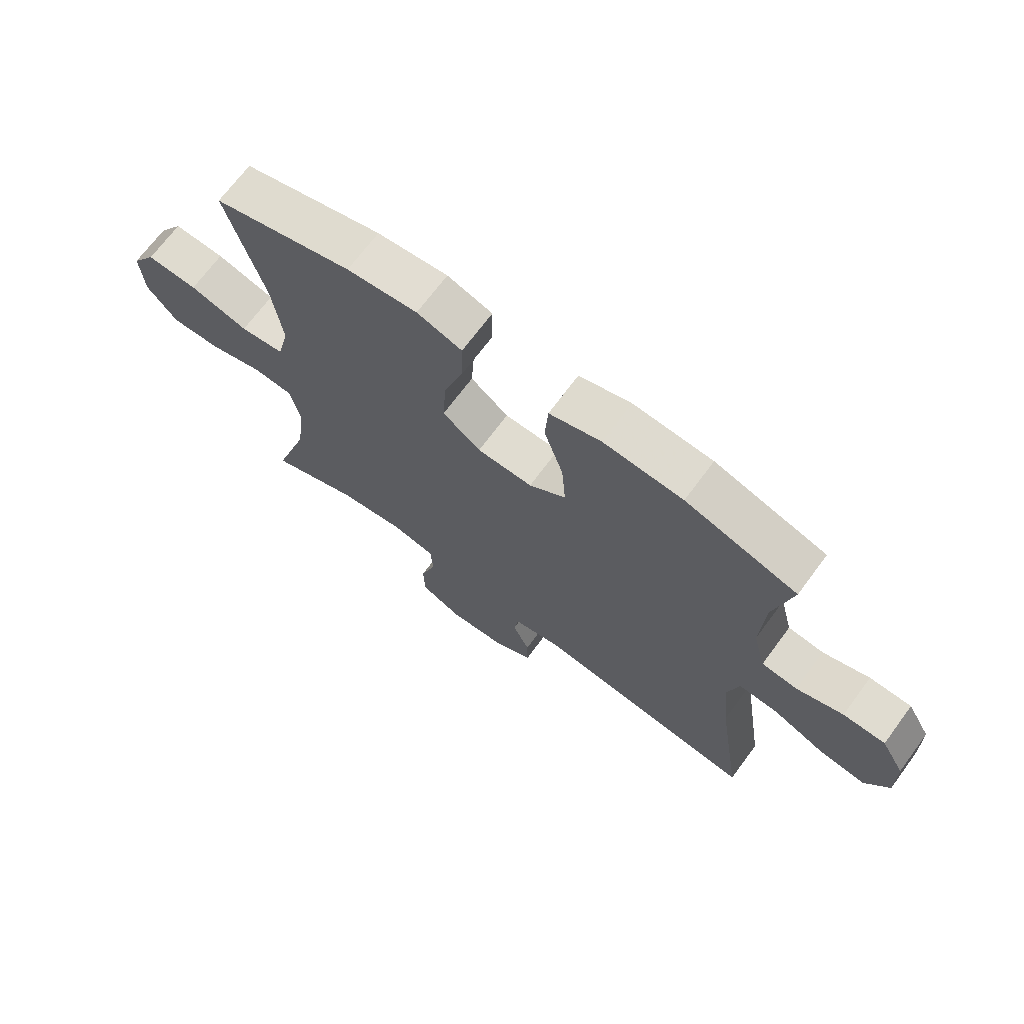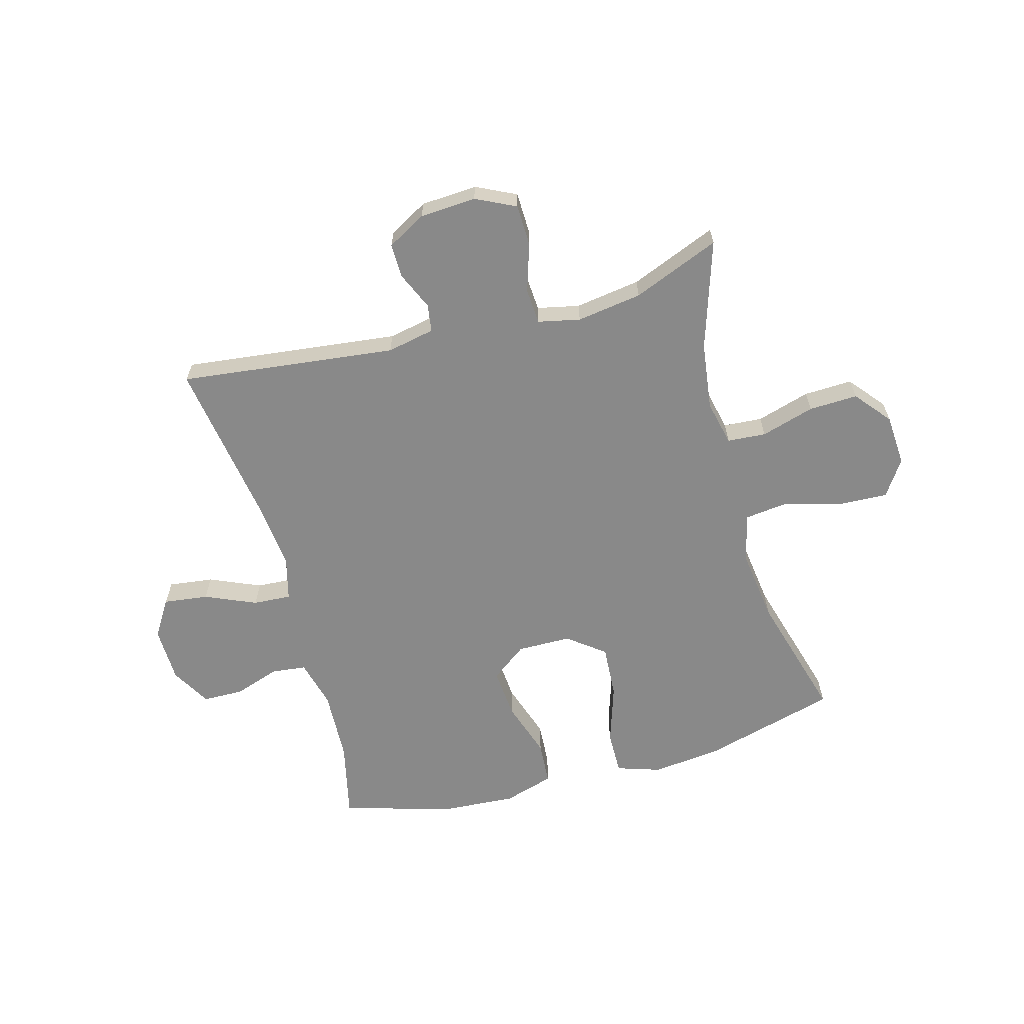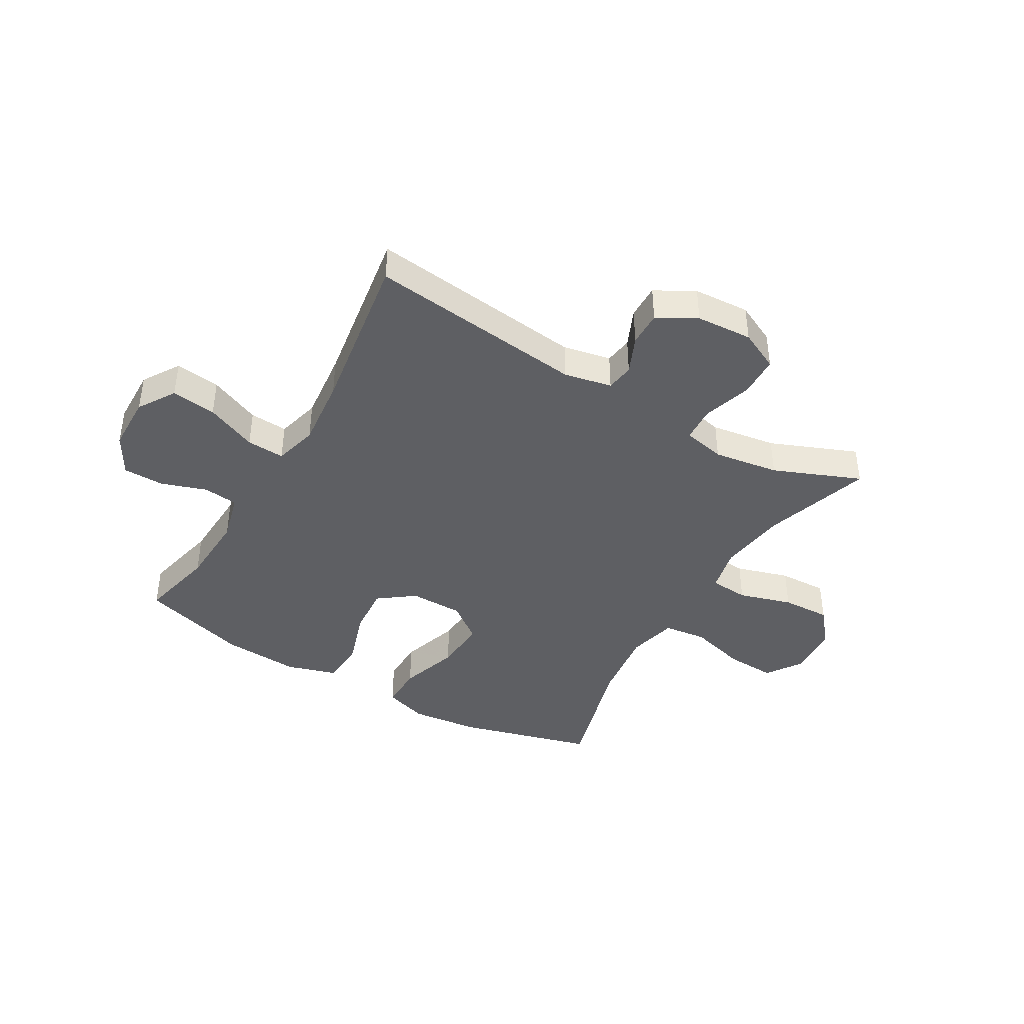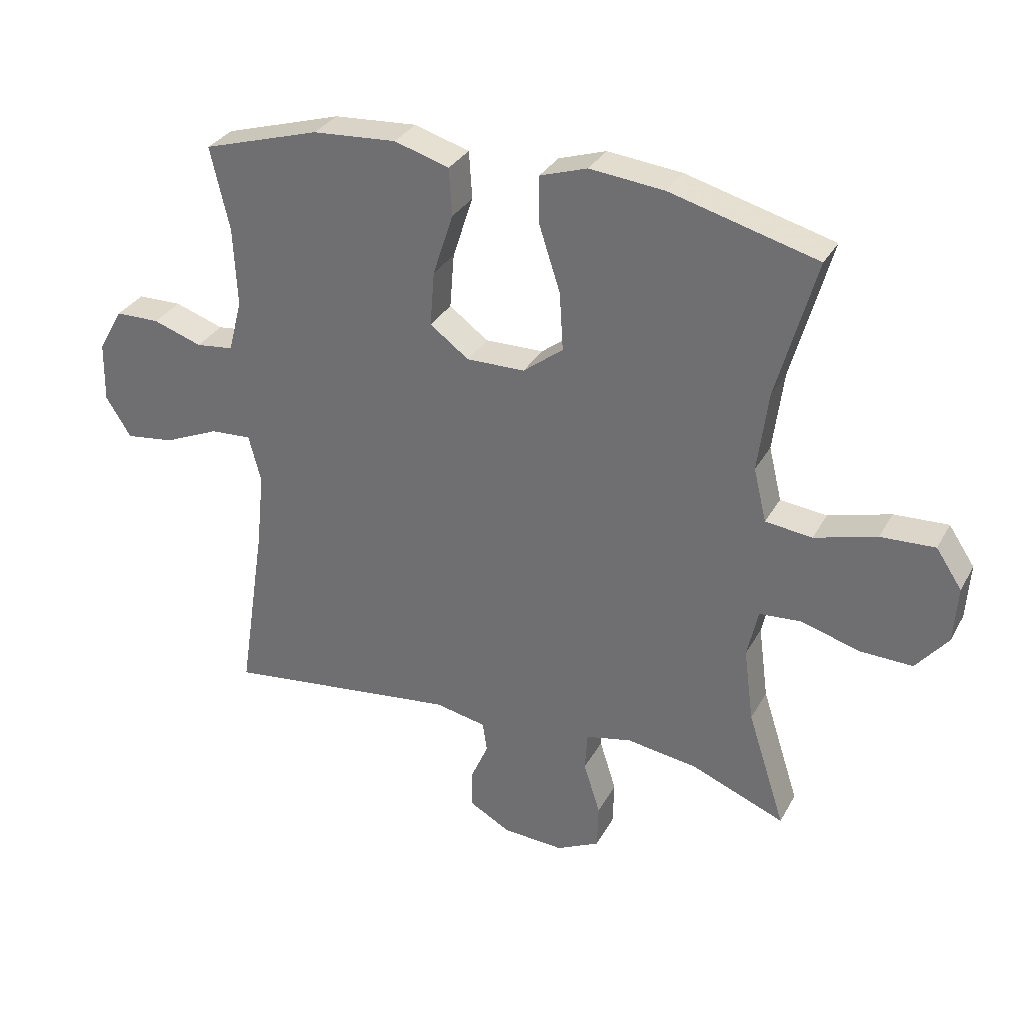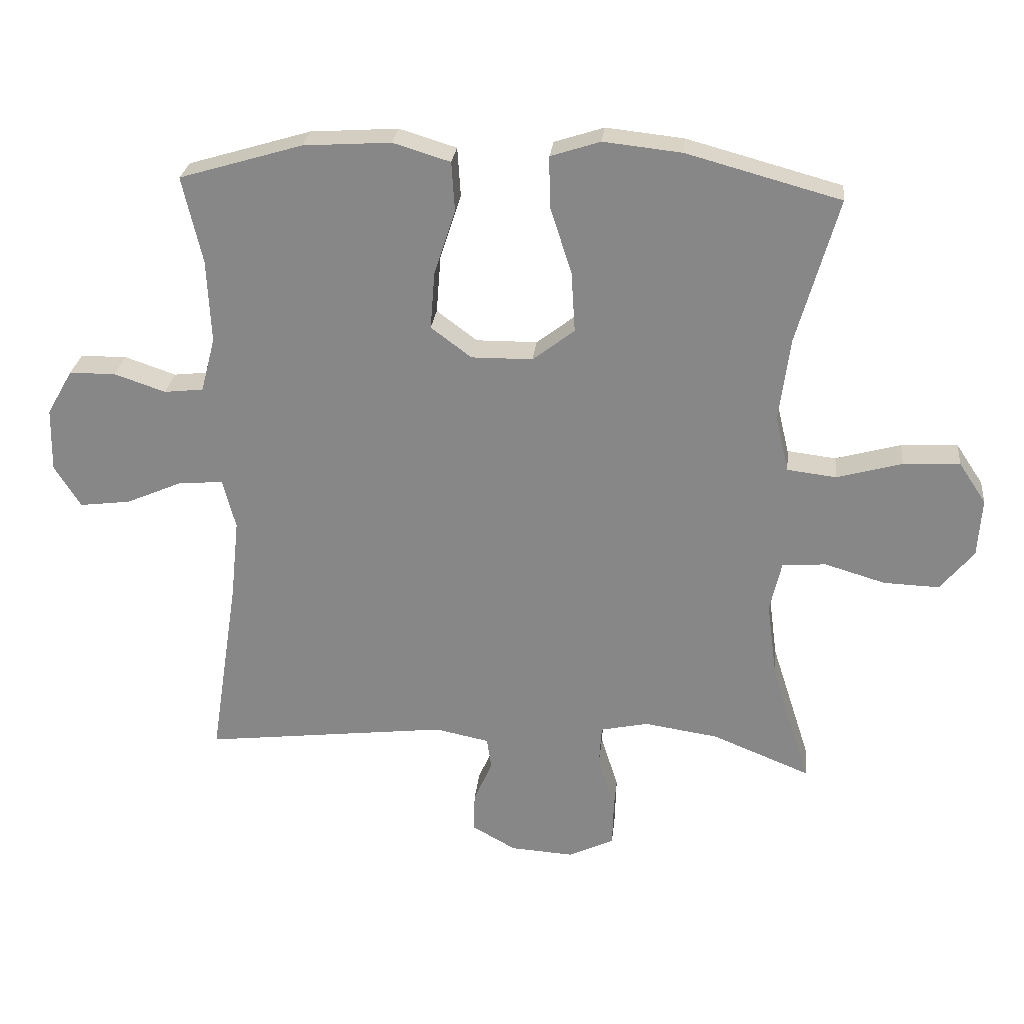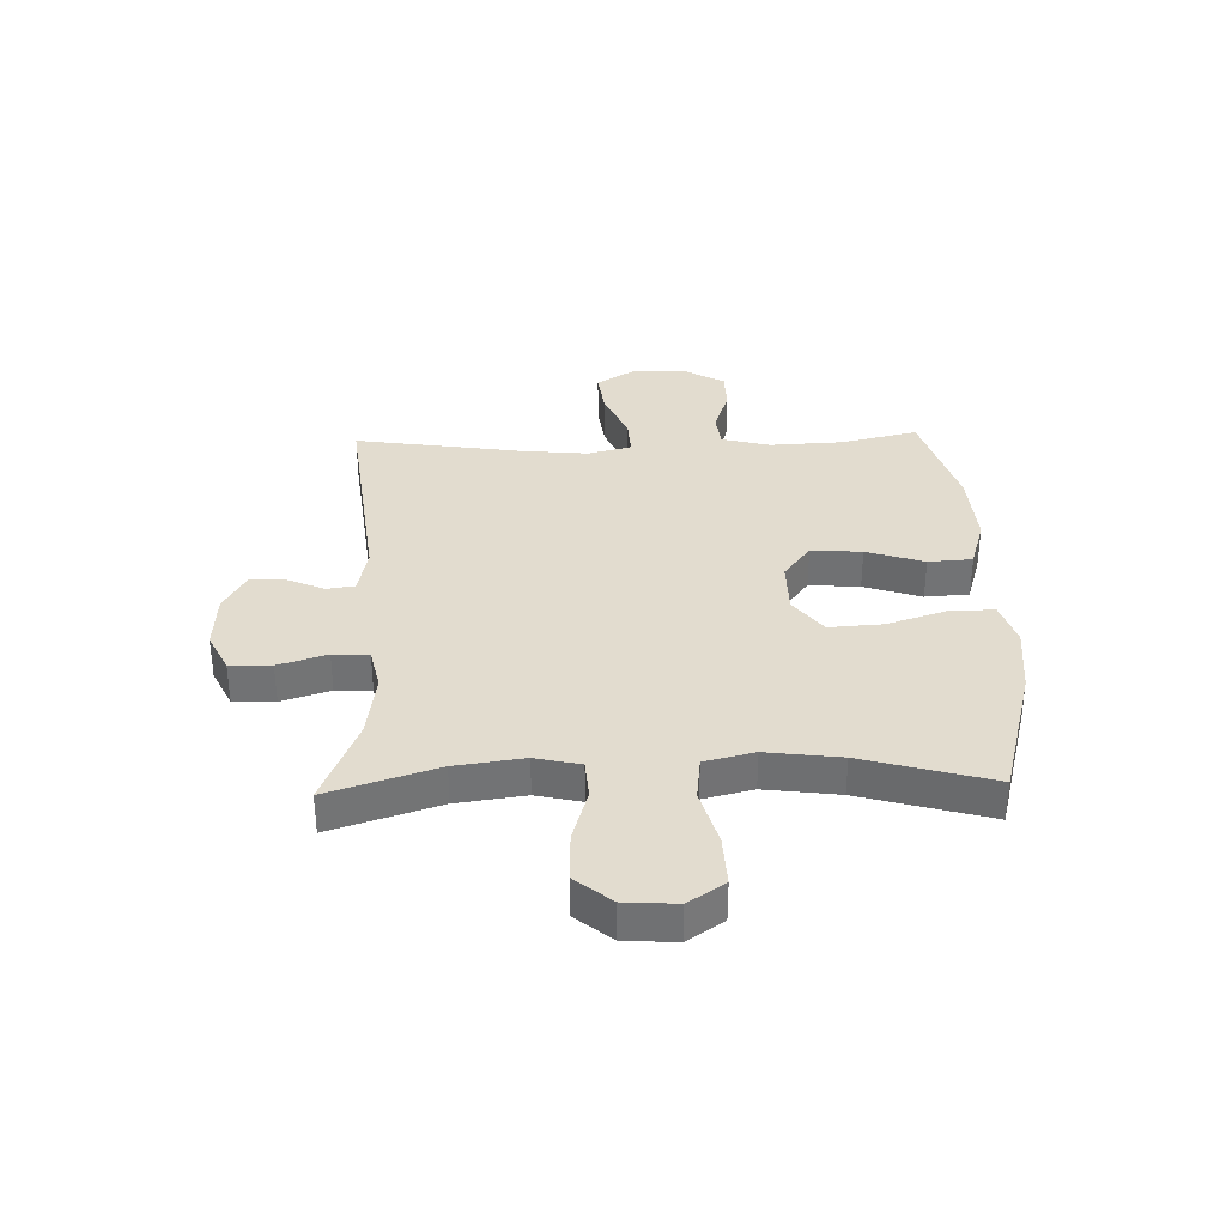
<metadata>
{"format":"obj","ext":"obj","renderer":"f3d","projection":"perspective","resolution":1024,"background":"white","views":[{"elev":69.4,"azim":36.5,"up":"+Z"},{"elev":-63.1,"azim":-164.6,"up":"+Y"},{"elev":-41.6,"azim":149.8,"up":"+Y"},{"elev":31.5,"azim":-155.4,"up":"+Z"},{"elev":26.5,"azim":-173.9,"up":"+Z"},{"elev":34.6,"azim":-91.7,"up":"+Y"}]}
</metadata>
<code>
v -0.5 0.07 0.5
v -0.261 0.07 0.565
v -0.14 0.07 0.578
v -0.063 0.07 0.553
v -0.064 0.07 0.475
v -0.098 0.07 0.37
v -0.104 0.07 0.276
v -0.039 0.07 0.226
v 0.056 0.07 0.225
v 0.119 0.07 0.272
v 0.112 0.07 0.361
v 0.079 0.07 0.462
v 0.084 0.07 0.539
v 0.173 0.07 0.566
v 0.309 0.07 0.557
v 0.5 0.07 0.5
v 0.469 0.07 0.365
v 0.463 0.07 0.236
v 0.485 0.07 0.151
v 0.546 0.07 0.144
v 0.626 0.07 0.171
v 0.698 0.07 0.17
v 0.738 0.07 0.1
v 0.74 0.07 0.001
v 0.699 0.07 -0.064
v 0.62 0.07 -0.054
v 0.53 0.07 -0.015
v 0.463 0.07 -0.011
v 0.443 0.07 -0.088
v 0.456 0.07 -0.212
v 0.5 0.07 -0.5
v 0.119 0.07 -0.455
v 0.035 0.07 -0.472
v 0.028 0.07 -0.521
v 0.057 0.07 -0.587
v 0.058 0.07 -0.648
v -0.01 0.07 -0.686
v -0.109 0.07 -0.692
v -0.179 0.07 -0.658
v -0.181 0.07 -0.585
v -0.154 0.07 -0.5
v -0.158 0.07 -0.437
v -0.232 0.07 -0.421
v -0.347 0.07 -0.438
v -0.5 0.07 -0.5
v -0.439 0.07 -0.31
v -0.423 0.07 -0.19
v -0.441 0.07 -0.111
v -0.509 0.07 -0.106
v -0.603 0.07 -0.134
v -0.689 0.07 -0.137
v -0.741 0.07 -0.074
v -0.747 0.07 0.017
v -0.705 0.07 0.08
v -0.617 0.07 0.076
v -0.516 0.07 0.048
v -0.44 0.07 0.057
v -0.419 0.07 0.144
v -0.436 0.07 0.274
v -0.5 0 0.5
v -0.261 0 0.565
v -0.14 0 0.578
v -0.063 0 0.553
v -0.064 0 0.475
v -0.098 0 0.37
v -0.104 0 0.276
v -0.039 0 0.226
v 0.056 0 0.225
v 0.119 0 0.272
v 0.112 0 0.361
v 0.079 0 0.462
v 0.084 0 0.539
v 0.173 0 0.566
v 0.309 0 0.557
v 0.5 0 0.5
v 0.469 0 0.365
v 0.463 0 0.236
v 0.485 0 0.151
v 0.546 0 0.144
v 0.626 0 0.171
v 0.698 0 0.17
v 0.738 0 0.1
v 0.74 0 0.001
v 0.699 0 -0.064
v 0.62 0 -0.054
v 0.53 0 -0.015
v 0.463 0 -0.011
v 0.443 0 -0.088
v 0.456 0 -0.212
v 0.5 0 -0.5
v 0.119 0 -0.455
v 0.035 0 -0.472
v 0.028 0 -0.521
v 0.057 0 -0.587
v 0.058 0 -0.648
v -0.01 0 -0.686
v -0.109 0 -0.692
v -0.179 0 -0.658
v -0.181 0 -0.585
v -0.154 0 -0.5
v -0.158 0 -0.437
v -0.232 0 -0.421
v -0.347 0 -0.438
v -0.5 0 -0.5
v -0.439 0 -0.31
v -0.423 0 -0.19
v -0.441 0 -0.111
v -0.509 0 -0.106
v -0.603 0 -0.134
v -0.689 0 -0.137
v -0.741 0 -0.074
v -0.747 0 0.017
v -0.705 0 0.08
v -0.617 0 0.076
v -0.516 0 0.048
v -0.44 0 0.057
v -0.419 0 0.144
v -0.436 0 0.274
f 53 54 55 56
f 53 56 57
f 52 53 57
f 49 50 51 52
f 48 49 52 57
f 47 48 57 58
f 44 45 46
f 43 44 46 47
f 42 43 47 58
f 38 39 40 41
f 38 41 42
f 37 38 42
f 34 35 36 37
f 33 34 37 42
f 32 33 42 58
f 30 31 32 58
f 24 25 26 27
f 24 27 28
f 23 24 28
f 20 21 22 23
f 19 20 23 28
f 18 19 28 29
f 14 15 16 17
f 14 17 18 29
f 11 12 13 14
f 10 11 14 29
f 3 4 5 6
f 3 6 7
f 59 1 2 3
f 59 3 7
f 58 59 7 8
f 30 58 8 9
f 9 10 29 30
f 115 114 113 112
f 116 115 112
f 116 112 111
f 111 110 109 108
f 116 111 108 107
f 117 116 107 106
f 105 104 103
f 106 105 103 102
f 117 106 102 101
f 100 99 98 97
f 101 100 97
f 101 97 96
f 96 95 94 93
f 101 96 93 92
f 117 101 92 91
f 117 91 90 89
f 86 85 84 83
f 87 86 83
f 87 83 82
f 82 81 80 79
f 87 82 79 78
f 88 87 78 77
f 76 75 74 73
f 88 77 76 73
f 73 72 71 70
f 88 73 70 69
f 65 64 63 62
f 66 65 62
f 62 61 60 118
f 66 62 118
f 67 66 118 117
f 68 67 117 89
f 89 88 69 68
f 1 60 61 2
f 2 61 62 3
f 3 62 63 4
f 4 63 64 5
f 5 64 65 6
f 6 65 66 7
f 7 66 67 8
f 8 67 68 9
f 9 68 69 10
f 10 69 70 11
f 11 70 71 12
f 12 71 72 13
f 13 72 73 14
f 14 73 74 15
f 15 74 75 16
f 16 75 76 17
f 17 76 77 18
f 18 77 78 19
f 19 78 79 20
f 20 79 80 21
f 21 80 81 22
f 22 81 82 23
f 23 82 83 24
f 24 83 84 25
f 25 84 85 26
f 26 85 86 27
f 27 86 87 28
f 28 87 88 29
f 29 88 89 30
f 30 89 90 31
f 31 90 91 32
f 32 91 92 33
f 33 92 93 34
f 34 93 94 35
f 35 94 95 36
f 36 95 96 37
f 37 96 97 38
f 38 97 98 39
f 39 98 99 40
f 40 99 100 41
f 41 100 101 42
f 42 101 102 43
f 43 102 103 44
f 44 103 104 45
f 45 104 105 46
f 46 105 106 47
f 47 106 107 48
f 48 107 108 49
f 49 108 109 50
f 50 109 110 51
f 51 110 111 52
f 52 111 112 53
f 53 112 113 54
f 54 113 114 55
f 55 114 115 56
f 56 115 116 57
f 57 116 117 58
f 58 117 118 59
f 59 118 60 1

</code>
